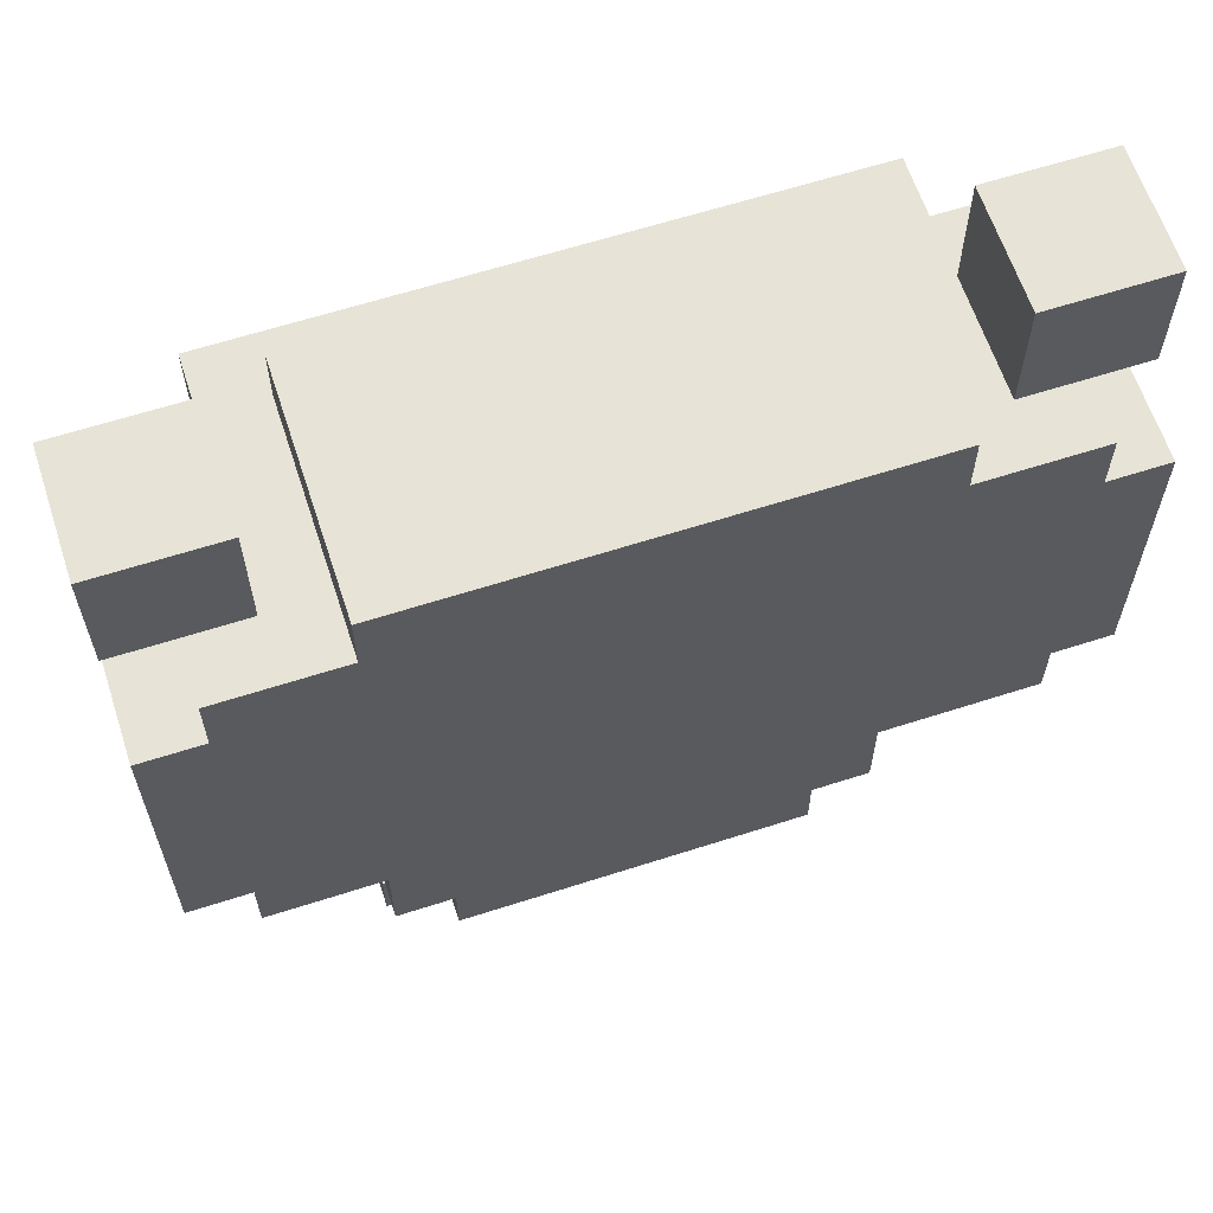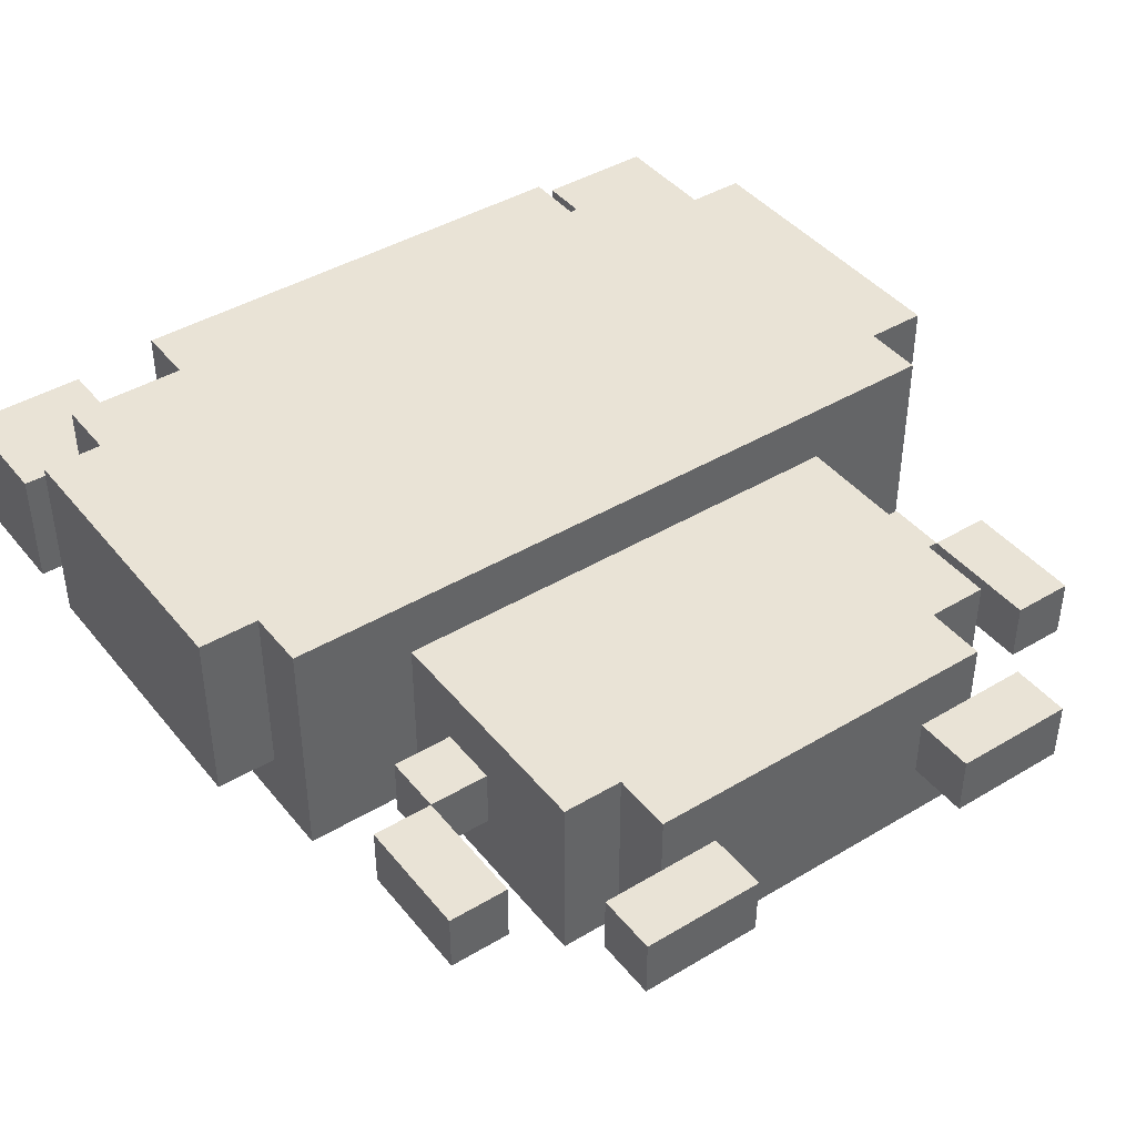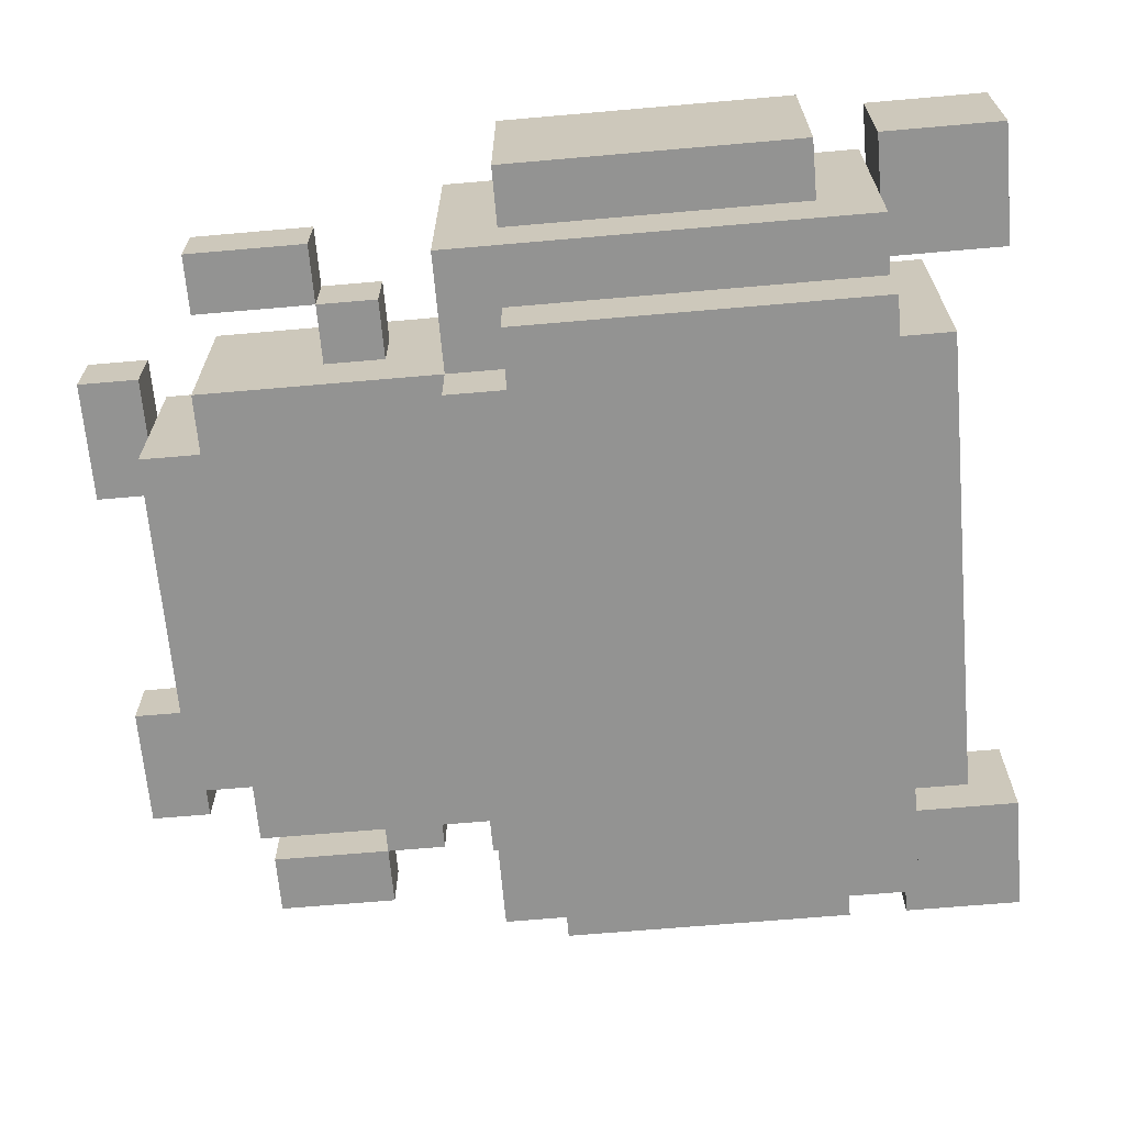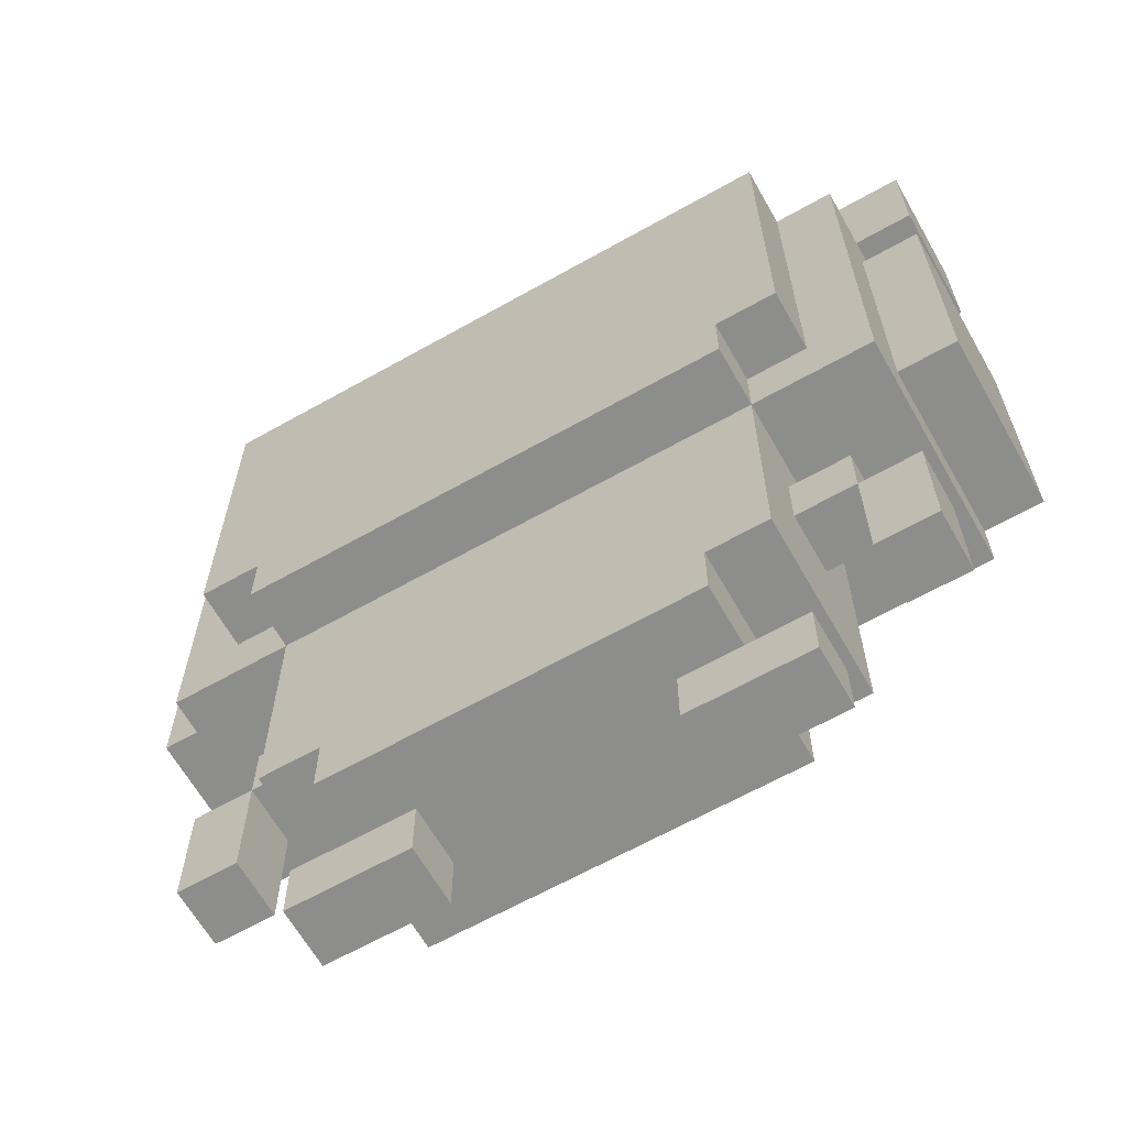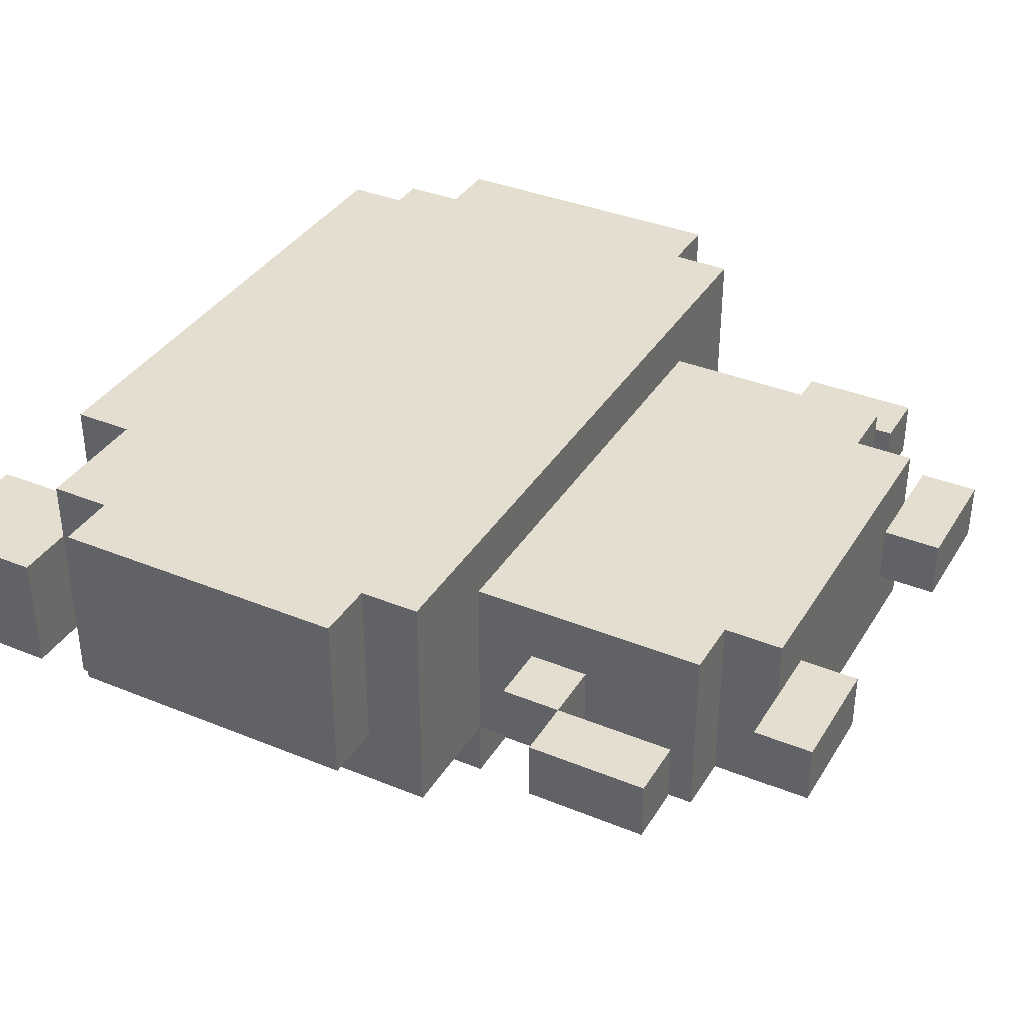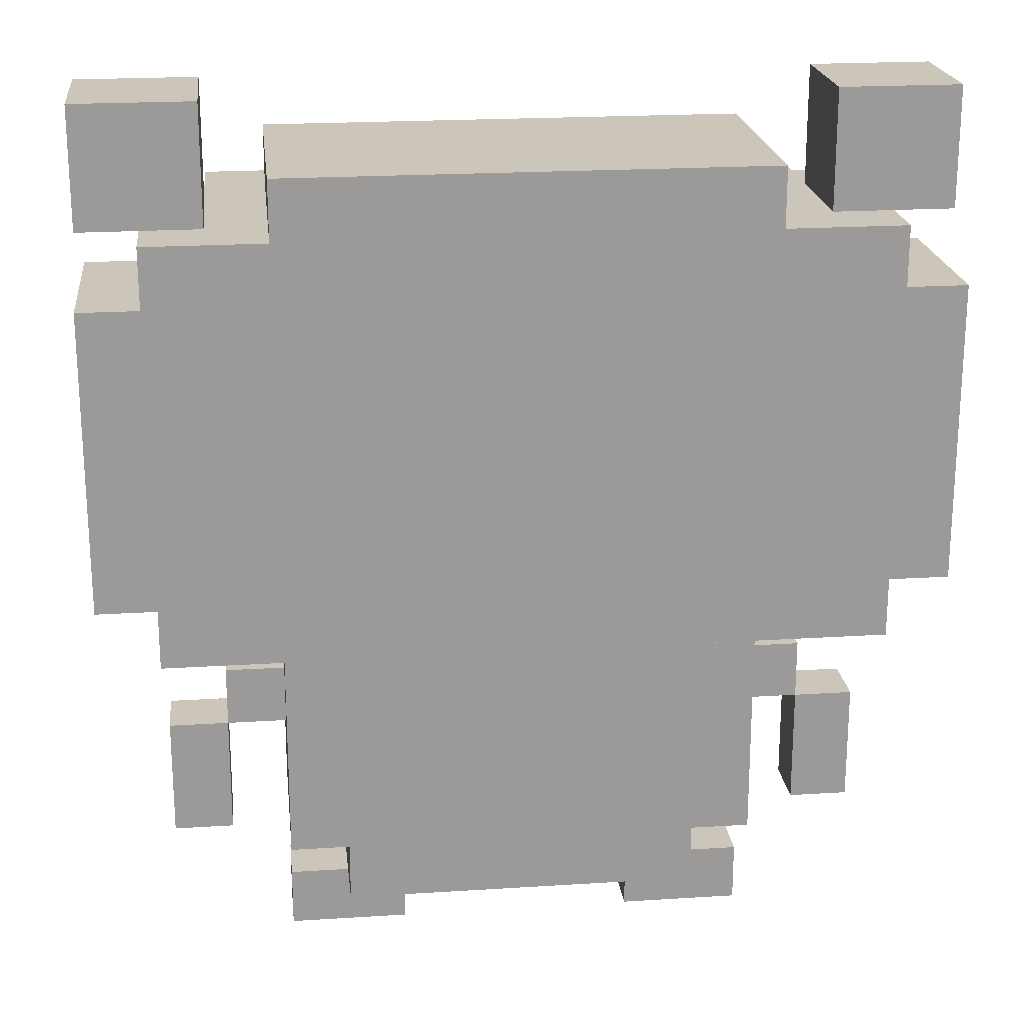
<metadata>
{"format":"obj","ext":"obj","renderer":"f3d","projection":"perspective","resolution":1024,"background":"white","views":[{"elev":62.6,"azim":-18.1,"up":"+Y"},{"elev":42.3,"azim":-35.6,"up":"+Z"},{"elev":-66.7,"azim":95.0,"up":"+Z"},{"elev":-64.5,"azim":-150.4,"up":"+Y"},{"elev":36.5,"azim":-62.0,"up":"+Z"},{"elev":21.0,"azim":-6.5,"up":"+Y"}]}
</metadata>
<code>
g tanuki_talk_1
v -7 7 2
v -7 7 -1
v -7 12 2
v -7 12 -1
v -7 13 1
v -7 13 -1
v -7 15 1
v -7 15 -1
v -6 2 -0
v -6 2 -1
v -6 4 -0
v -6 4 -1
v -6 6 2
v -6 6 -2
v -6 7 2
v -6 7 -1
v -6 12 2
v -6 12 -1
v -6 13 2
v -6 13 1
v -6 13 -1
v -6 13 -2
v -5 4 -0
v -5 4 -1
v -5 5 -0
v -5 5 -1
v -5 7 -2
v -5 7 -3
v -5 13 -2
v -5 13 -3
v -4 0 -0
v -4 0 -1
v -4 1 -0
v -4 1 -1
v -4 2 1
v -4 2 -2
v -4 4 -0
v -4 4 -1
v -4 5 -0
v -4 5 -1
v -4 6 1
v -4 6 -2
v -4 6 -3
v -4 7 -2
v -4 7 -3
v -4 13 2
v -4 13 -2
v -4 14 2
v -4 14 -2
v -3 1 1
v -3 1 -0
v -3 1 -1
v -3 1 -2
v -3 2 1
v -3 2 -2
v 2 0 -0
v 2 0 -1
v 2 1 -0
v 2 1 -1
v 5 2 -0
v 5 2 -1
v 5 4 -0
v 5 4 -1
v 5 13 1
v 5 13 -1
v 5 15 1
v 5 15 -1
v -5 2 -0
v -5 2 -1
v -5 4 -0
v -5 4 -1
v -5 13 1
v -5 13 -1
v -5 15 1
v -5 15 -1
v -2 0 -0
v -2 0 -1
v -2 1 -0
v -2 1 -1
v 3 1 1
v 3 1 -0
v 3 1 -1
v 3 1 -2
v 3 2 1
v 3 2 -2
v 4 0 -0
v 4 0 -1
v 4 1 -0
v 4 1 -1
v 4 2 1
v 4 2 -2
v 4 4 -0
v 4 4 -1
v 4 5 -0
v 4 5 -1
v 4 6 1
v 4 6 -2
v 4 6 -3
v 4 7 -2
v 4 7 -3
v 4 13 2
v 4 13 -2
v 4 14 2
v 4 14 -2
v 5 4 -0
v 5 4 -1
v 5 5 -0
v 5 5 -1
v 5 7 -2
v 5 7 -3
v 5 13 -2
v 5 13 -3
v 6 2 -0
v 6 2 -1
v 6 4 -0
v 6 4 -1
v 6 6 2
v 6 6 -2
v 6 7 2
v 6 7 -1
v 6 12 2
v 6 12 -1
v 6 13 2
v 6 13 1
v 6 13 -1
v 6 13 -2
v 7 7 2
v 7 7 -1
v 7 12 2
v 7 12 -1
v 7 13 1
v 7 13 -1
v 7 15 1
v 7 15 -1
v -7 7 2
v -7 12 2
v -6 6 2
v -6 7 2
v -6 12 2
v -6 13 2
v -5 9 2
v -5 11 2
v -4 8 2
v -4 9 2
v -4 10 2
v -4 11 2
v -4 12 2
v -4 13 2
v -4 14 2
v -3 10 2
v -3 11 2
v -2 8 2
v -2 9 2
v -2 10 2
v -2 11 2
v -1 7 2
v -1 8 2
v -1 9 2
v -1 10 2
v -1 11 2
v 1 7 2
v 1 8 2
v 1 9 2
v 1 10 2
v 1 11 2
v 2 8 2
v 2 9 2
v 2 10 2
v 2 11 2
v 3 10 2
v 3 11 2
v 4 8 2
v 4 9 2
v 4 10 2
v 4 11 2
v 4 12 2
v 4 13 2
v 4 14 2
v 5 9 2
v 5 11 2
v 6 6 2
v 6 7 2
v 6 12 2
v 6 13 2
v 7 7 2
v 7 12 2
v -7 13 1
v -7 15 1
v -6 13 1
v -5 13 1
v -5 15 1
v -4 2 1
v -4 6 1
v -3 1 1
v -3 2 1
v -2 2 1
v -2 4 1
v -1 4 1
v -1 5 1
v 1 4 1
v 1 5 1
v 2 2 1
v 2 4 1
v 3 1 1
v 3 2 1
v 4 2 1
v 4 6 1
v 5 13 1
v 5 15 1
v 6 13 1
v 7 13 1
v 7 15 1
v -6 2 -0
v -6 4 -0
v -5 2 -0
v -5 4 -0
v -5 5 -0
v -4 0 -0
v -4 1 -0
v -4 4 -0
v -4 5 -0
v -3 1 -0
v -2 0 -0
v -2 1 -0
v 2 0 -0
v 2 1 -0
v 3 1 -0
v 4 0 -0
v 4 1 -0
v 4 4 -0
v 4 5 -0
v 5 2 -0
v 5 4 -0
v 5 5 -0
v 6 2 -0
v 6 4 -0
v -7 7 -1
v -7 12 -1
v -7 13 -1
v -7 15 -1
v -6 2 -1
v -6 4 -1
v -6 7 -1
v -6 12 -1
v -6 13 -1
v -5 2 -1
v -5 4 -1
v -5 5 -1
v -5 13 -1
v -5 15 -1
v -4 0 -1
v -4 1 -1
v -4 4 -1
v -4 5 -1
v -3 1 -1
v -2 0 -1
v -2 1 -1
v 2 0 -1
v 2 1 -1
v 3 1 -1
v 4 0 -1
v 4 1 -1
v 4 4 -1
v 4 5 -1
v 5 2 -1
v 5 4 -1
v 5 5 -1
v 5 13 -1
v 5 15 -1
v 6 2 -1
v 6 4 -1
v 6 7 -1
v 6 12 -1
v 6 13 -1
v 7 7 -1
v 7 12 -1
v 7 13 -1
v 7 15 -1
v -6 6 -2
v -6 13 -2
v -5 7 -2
v -5 13 -2
v -4 2 -2
v -4 6 -2
v -4 7 -2
v -4 13 -2
v -4 14 -2
v -3 1 -2
v -3 2 -2
v 3 1 -2
v 3 2 -2
v 4 2 -2
v 4 6 -2
v 4 7 -2
v 4 13 -2
v 4 14 -2
v 5 7 -2
v 5 13 -2
v 6 6 -2
v 6 13 -2
v -5 7 -3
v -5 13 -3
v -4 6 -3
v -4 7 -3
v 4 6 -3
v 4 7 -3
v 5 7 -3
v 5 13 -3
v -4 0 -0
v -2 0 -0
v 2 0 -0
v 4 0 -0
v -4 0 -1
v -2 0 -1
v 2 0 -1
v 4 0 -1
v -3 1 1
v 3 1 1
v -3 1 -0
v -2 1 -0
v 2 1 -0
v 3 1 -0
v -3 1 -1
v -2 1 -1
v 2 1 -1
v 3 1 -1
v -3 1 -2
v 3 1 -2
v -4 2 1
v -3 2 1
v 3 2 1
v 4 2 1
v -6 2 -0
v -5 2 -0
v 5 2 -0
v 6 2 -0
v -6 2 -1
v -5 2 -1
v 5 2 -1
v 6 2 -1
v -4 2 -2
v -3 2 -2
v 3 2 -2
v 4 2 -2
v -5 4 -0
v -4 4 -0
v 4 4 -0
v 5 4 -0
v -5 4 -1
v -4 4 -1
v 4 4 -1
v 5 4 -1
v -6 6 2
v 6 6 2
v -4 6 1
v 4 6 1
v -6 6 -2
v -4 6 -2
v 4 6 -2
v 6 6 -2
v -4 6 -3
v 4 6 -3
v -7 7 2
v -6 7 2
v 6 7 2
v 7 7 2
v -7 7 -1
v -6 7 -1
v 6 7 -1
v 7 7 -1
v -5 7 -2
v -4 7 -2
v 4 7 -2
v 5 7 -2
v -5 7 -3
v -4 7 -3
v 4 7 -3
v 5 7 -3
v -7 13 1
v -6 13 1
v 6 13 1
v 7 13 1
v -7 13 -1
v -6 13 -1
v 6 13 -1
v 7 13 -1
v -4 1 -0
v -3 1 -0
v 3 1 -0
v 4 1 -0
v -4 1 -1
v -3 1 -1
v 3 1 -1
v 4 1 -1
v -6 4 -0
v -5 4 -0
v 5 4 -0
v 6 4 -0
v -6 4 -1
v -5 4 -1
v 5 4 -1
v 6 4 -1
v -5 5 -0
v -4 5 -0
v 4 5 -0
v 5 5 -0
v -5 5 -1
v -4 5 -1
v 4 5 -1
v 5 5 -1
v -7 12 2
v -6 12 2
v 6 12 2
v 7 12 2
v -7 12 -1
v -6 12 -1
v 6 12 -1
v 7 12 -1
v -6 13 2
v -4 13 2
v 4 13 2
v 6 13 2
v -6 13 1
v -5 13 1
v 5 13 1
v 6 13 1
v -6 13 -1
v -5 13 -1
v 5 13 -1
v 6 13 -1
v -6 13 -2
v -5 13 -2
v -4 13 -2
v 4 13 -2
v 5 13 -2
v 6 13 -2
v -5 13 -3
v 5 13 -3
v -4 14 2
v 4 14 2
v -4 14 -2
v 4 14 -2
v -7 15 1
v -5 15 1
v 5 15 1
v 7 15 1
v -7 15 -1
v -5 15 -1
v 5 15 -1
v 7 15 -1
f 3 2 1
f 4 2 3
f 7 6 5
f 8 6 7
f 11 10 9
f 12 10 11
f 15 14 13
f 16 14 15
f 18 14 16
f 19 18 17
f 20 18 19
f 21 14 18
f 21 18 20
f 22 14 21
f 25 24 23
f 26 24 25
f 29 28 27
f 30 28 29
f 33 32 31
f 34 32 33
f 37 36 35
f 38 36 37
f 39 37 35
f 40 36 38
f 41 39 35
f 41 40 39
f 42 36 40
f 42 40 41
f 44 43 42
f 45 43 44
f 48 47 46
f 49 47 48
f 54 51 50
f 54 53 52
f 54 52 51
f 55 53 54
f 58 57 56
f 59 57 58
f 62 61 60
f 63 61 62
f 66 65 64
f 67 65 66
f 68 69 70
f 70 69 71
f 72 73 74
f 74 73 75
f 76 77 78
f 78 77 79
f 80 81 84
f 82 83 84
f 81 82 84
f 84 83 85
f 86 87 88
f 88 87 89
f 90 91 92
f 92 91 93
f 90 92 94
f 93 91 95
f 90 94 96
f 94 95 96
f 95 91 97
f 96 95 97
f 97 98 99
f 99 98 100
f 101 102 103
f 103 102 104
f 105 106 107
f 107 106 108
f 109 110 111
f 111 110 112
f 113 114 115
f 115 114 116
f 117 118 119
f 119 118 120
f 120 118 122
f 121 122 123
f 123 122 124
f 122 118 125
f 124 122 125
f 125 118 126
f 127 128 129
f 129 128 130
f 131 132 133
f 133 132 134
f 138 136 135
f 139 136 138
f 141 138 137
f 141 140 139
f 141 139 138
f 142 140 141
f 143 141 137
f 144 142 141
f 144 141 143
f 145 142 144
f 146 140 142
f 146 142 145
f 147 140 146
f 148 140 147
f 150 145 144
f 150 144 143
f 150 146 145
f 151 147 146
f 151 146 150
f 152 143 137
f 152 150 143
f 153 150 152
f 154 151 150
f 154 150 153
f 155 147 151
f 155 151 154
f 156 153 152
f 156 152 137
f 157 153 156
f 158 154 153
f 158 153 157
f 159 155 154
f 159 154 158
f 160 147 155
f 160 155 159
f 161 157 156
f 161 156 137
f 162 158 157
f 162 157 161
f 163 159 158
f 163 158 162
f 164 160 159
f 164 159 163
f 165 147 160
f 165 160 164
f 166 162 161
f 166 163 162
f 167 164 163
f 167 163 166
f 168 165 164
f 168 164 167
f 169 147 165
f 169 165 168
f 170 168 167
f 170 167 166
f 170 169 168
f 171 147 169
f 171 169 170
f 172 166 161
f 172 170 166
f 173 170 172
f 174 171 170
f 174 170 173
f 175 147 171
f 175 171 174
f 176 149 148
f 176 147 175
f 176 148 147
f 177 149 176
f 178 149 177
f 179 175 174
f 179 174 173
f 179 173 172
f 180 177 176
f 180 175 179
f 180 176 175
f 181 179 172
f 181 172 161
f 181 180 179
f 181 161 137
f 182 180 181
f 183 177 180
f 183 180 182
f 184 177 183
f 185 183 182
f 186 183 185
f 189 188 187
f 190 188 189
f 191 188 190
f 195 193 192
f 196 193 195
f 196 195 194
f 197 193 196
f 198 197 196
f 198 193 197
f 199 193 198
f 200 198 196
f 200 199 198
f 201 193 199
f 201 199 200
f 202 196 194
f 202 200 196
f 203 201 200
f 203 200 202
f 204 202 194
f 204 203 202
f 205 203 204
f 206 203 205
f 207 193 201
f 207 203 206
f 207 201 203
f 210 209 208
f 211 209 210
f 212 209 211
f 215 214 213
f 216 214 215
f 220 217 216
f 221 217 220
f 222 219 218
f 223 222 218
f 224 222 223
f 227 226 225
f 228 227 225
f 229 227 228
f 233 231 230
f 234 231 233
f 235 233 232
f 236 233 235
f 237 238 243
f 243 238 244
f 239 240 245
f 241 242 246
f 246 242 247
f 245 240 249
f 249 240 250
f 247 248 253
f 253 248 254
f 251 252 255
f 251 255 256
f 256 255 257
f 258 259 260
f 258 260 261
f 261 260 262
f 263 264 266
f 266 264 267
f 265 266 270
f 270 266 271
f 268 269 274
f 272 273 275
f 275 273 276
f 274 269 277
f 277 269 278
f 279 280 281
f 281 280 282
f 279 281 284
f 284 281 285
f 283 284 289
f 288 289 290
f 289 284 291
f 290 289 291
f 291 284 292
f 292 284 293
f 286 287 295
f 295 287 296
f 293 294 297
f 293 297 299
f 297 298 299
f 299 298 300
f 301 302 304
f 303 304 305
f 304 302 306
f 305 304 306
f 306 302 307
f 307 302 308
f 313 310 309
f 314 310 313
f 315 312 311
f 316 312 315
f 319 318 317
f 320 318 319
f 321 318 320
f 322 318 321
f 324 321 320
f 325 321 324
f 327 324 323
f 327 326 325
f 327 325 324
f 328 326 327
f 337 334 333
f 338 334 337
f 339 336 335
f 340 336 339
f 341 330 329
f 342 330 341
f 343 332 331
f 344 332 343
f 349 346 345
f 350 346 349
f 351 348 347
f 352 348 351
f 355 354 353
f 356 354 355
f 357 355 353
f 358 355 357
f 359 354 356
f 360 354 359
f 361 359 358
f 362 359 361
f 367 364 363
f 368 364 367
f 369 366 365
f 370 366 369
f 375 372 371
f 376 372 375
f 377 374 373
f 378 374 377
f 383 380 379
f 384 380 383
f 385 382 381
f 386 382 385
f 387 388 391
f 391 388 392
f 389 390 393
f 393 390 394
f 395 396 399
f 399 396 400
f 397 398 401
f 401 398 402
f 403 404 407
f 407 404 408
f 405 406 409
f 409 406 410
f 411 412 415
f 415 412 416
f 413 414 417
f 417 414 418
f 419 420 423
f 423 420 424
f 421 422 425
f 425 422 426
f 424 420 428
f 421 425 429
f 427 428 431
f 428 420 432
f 431 428 432
f 432 420 433
f 429 430 434
f 421 429 434
f 434 430 435
f 435 430 436
f 432 433 437
f 434 435 437
f 433 434 437
f 437 435 438
f 439 440 441
f 441 440 442
f 443 444 447
f 447 444 448
f 445 446 449
f 449 446 450

</code>
